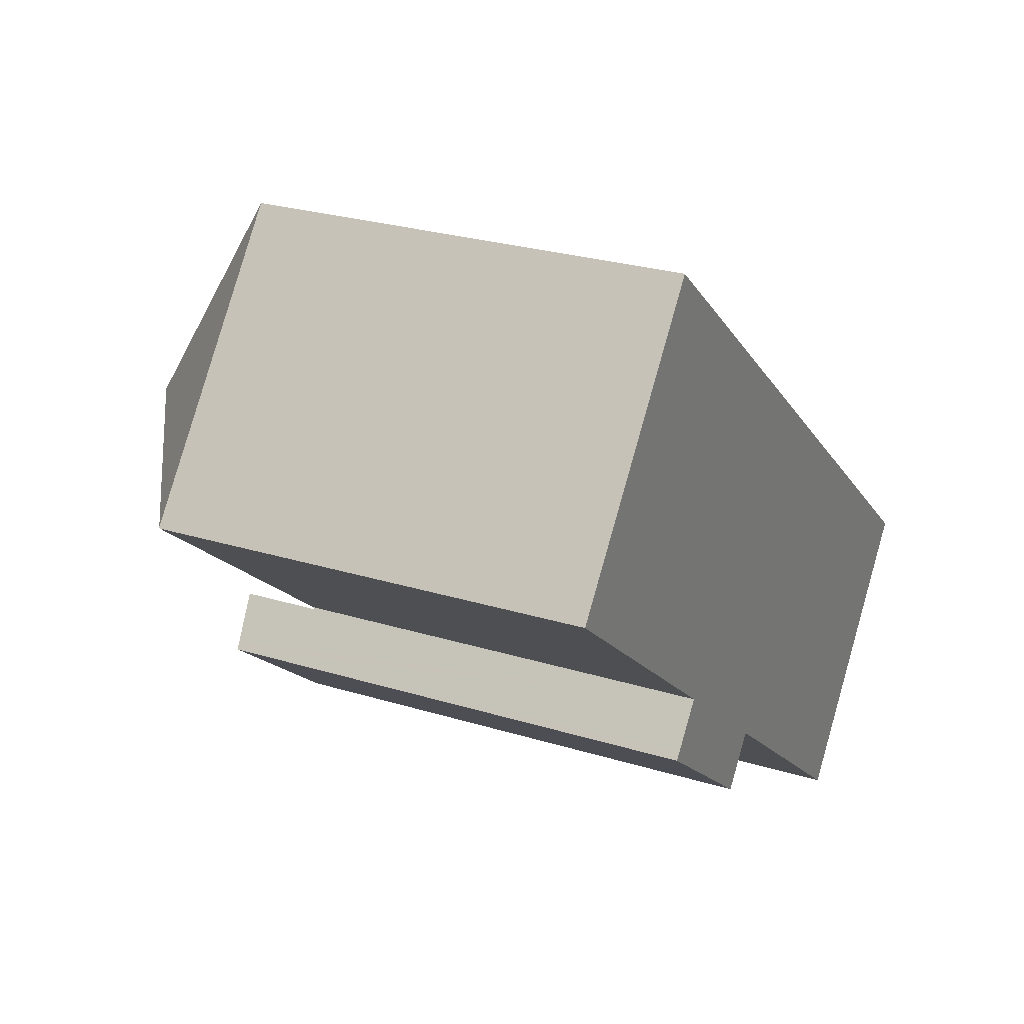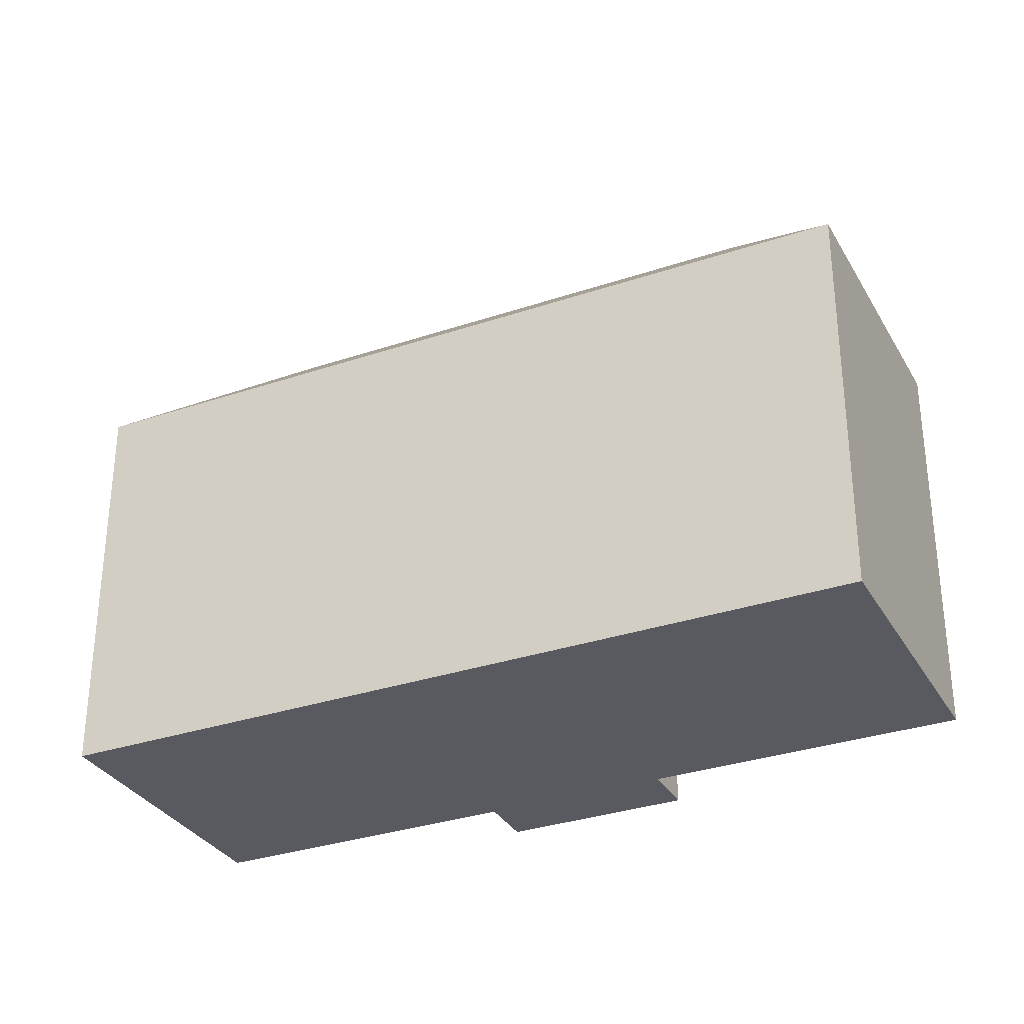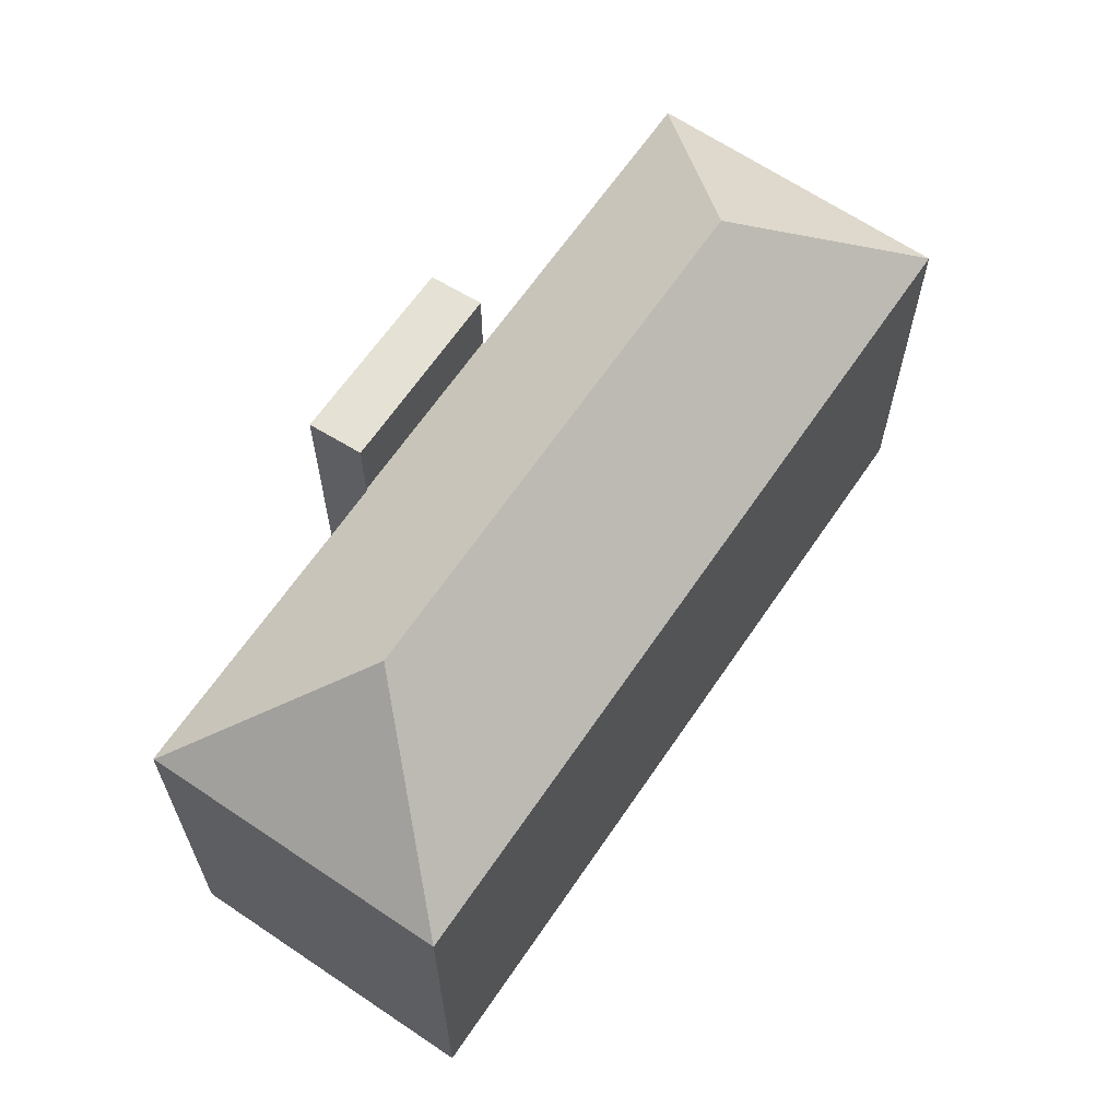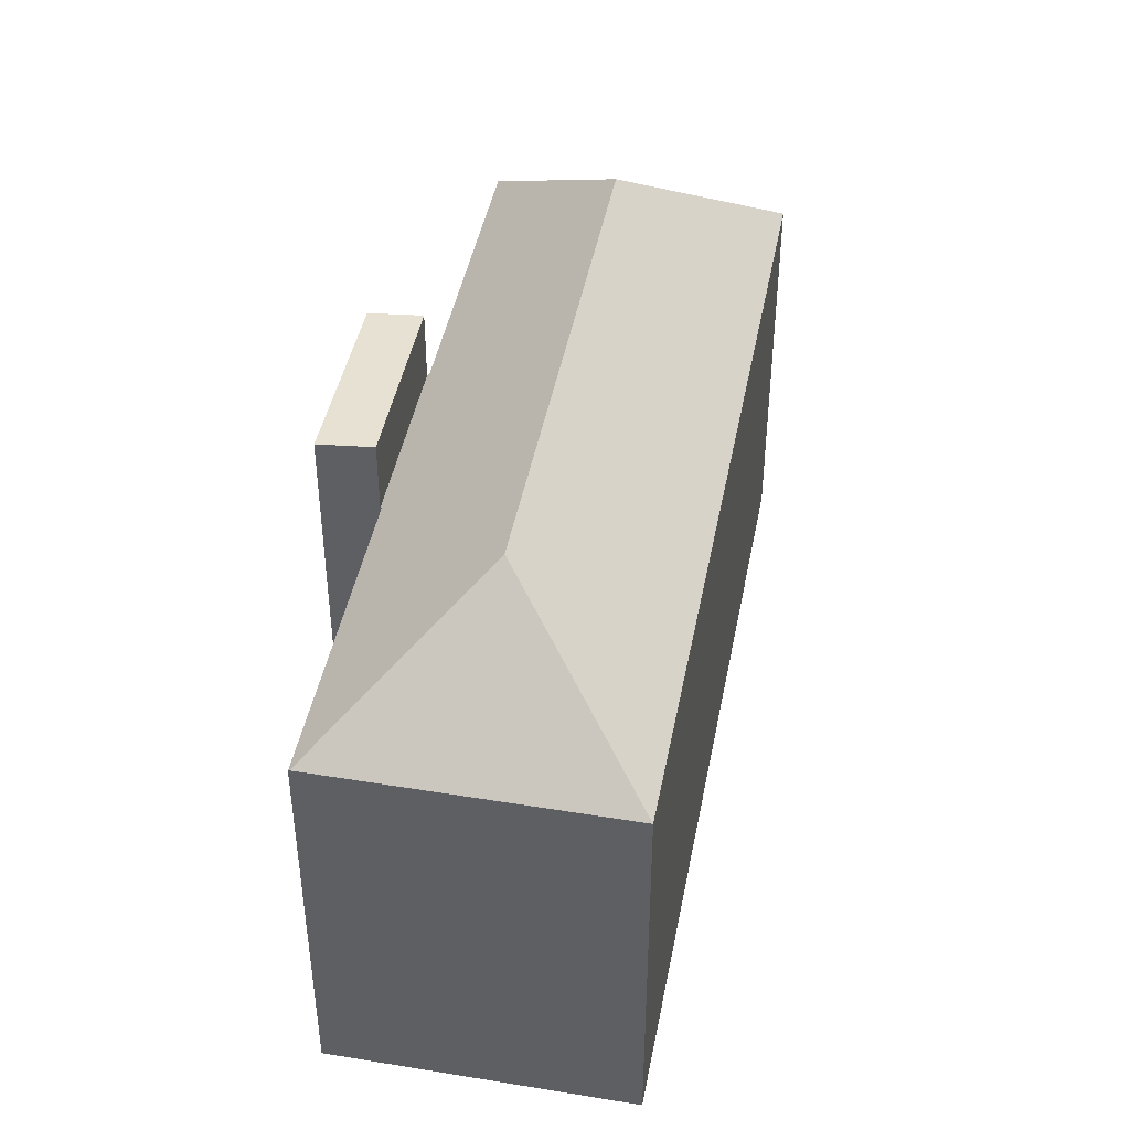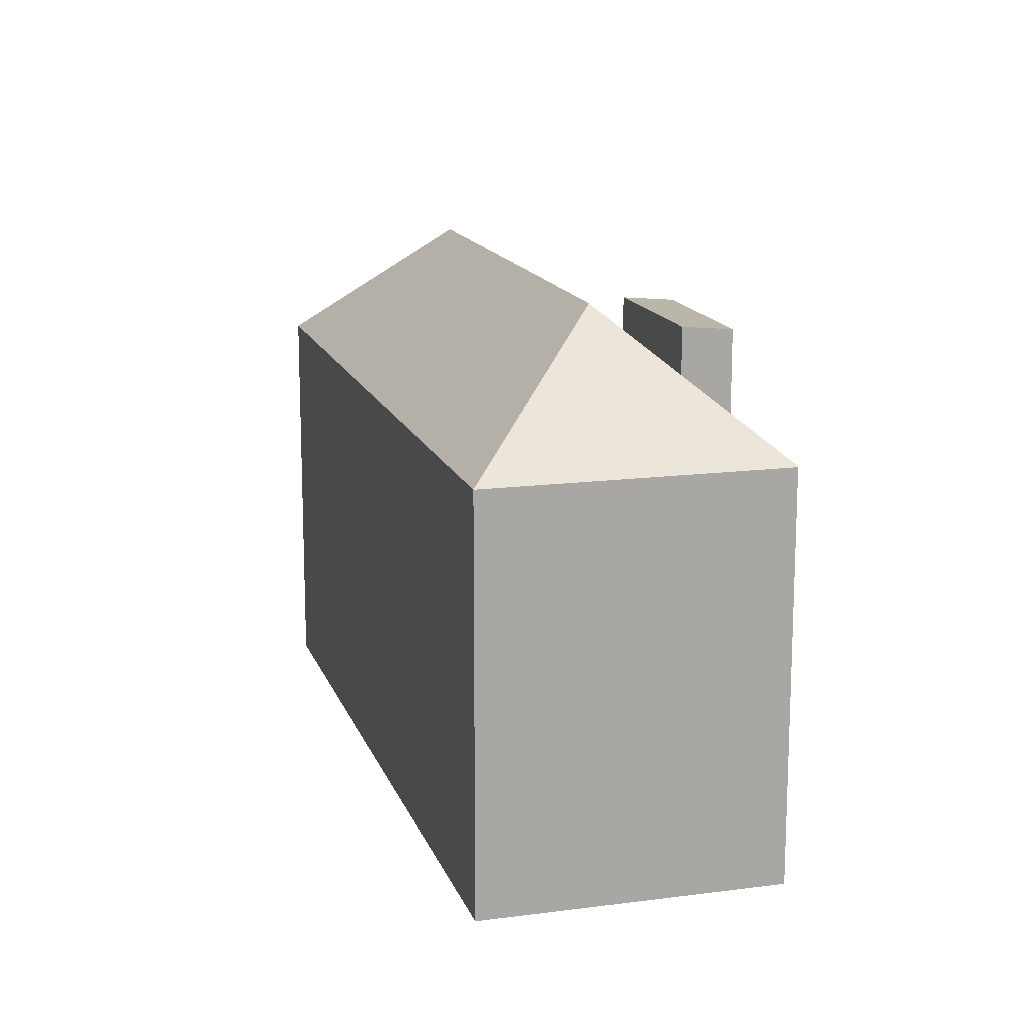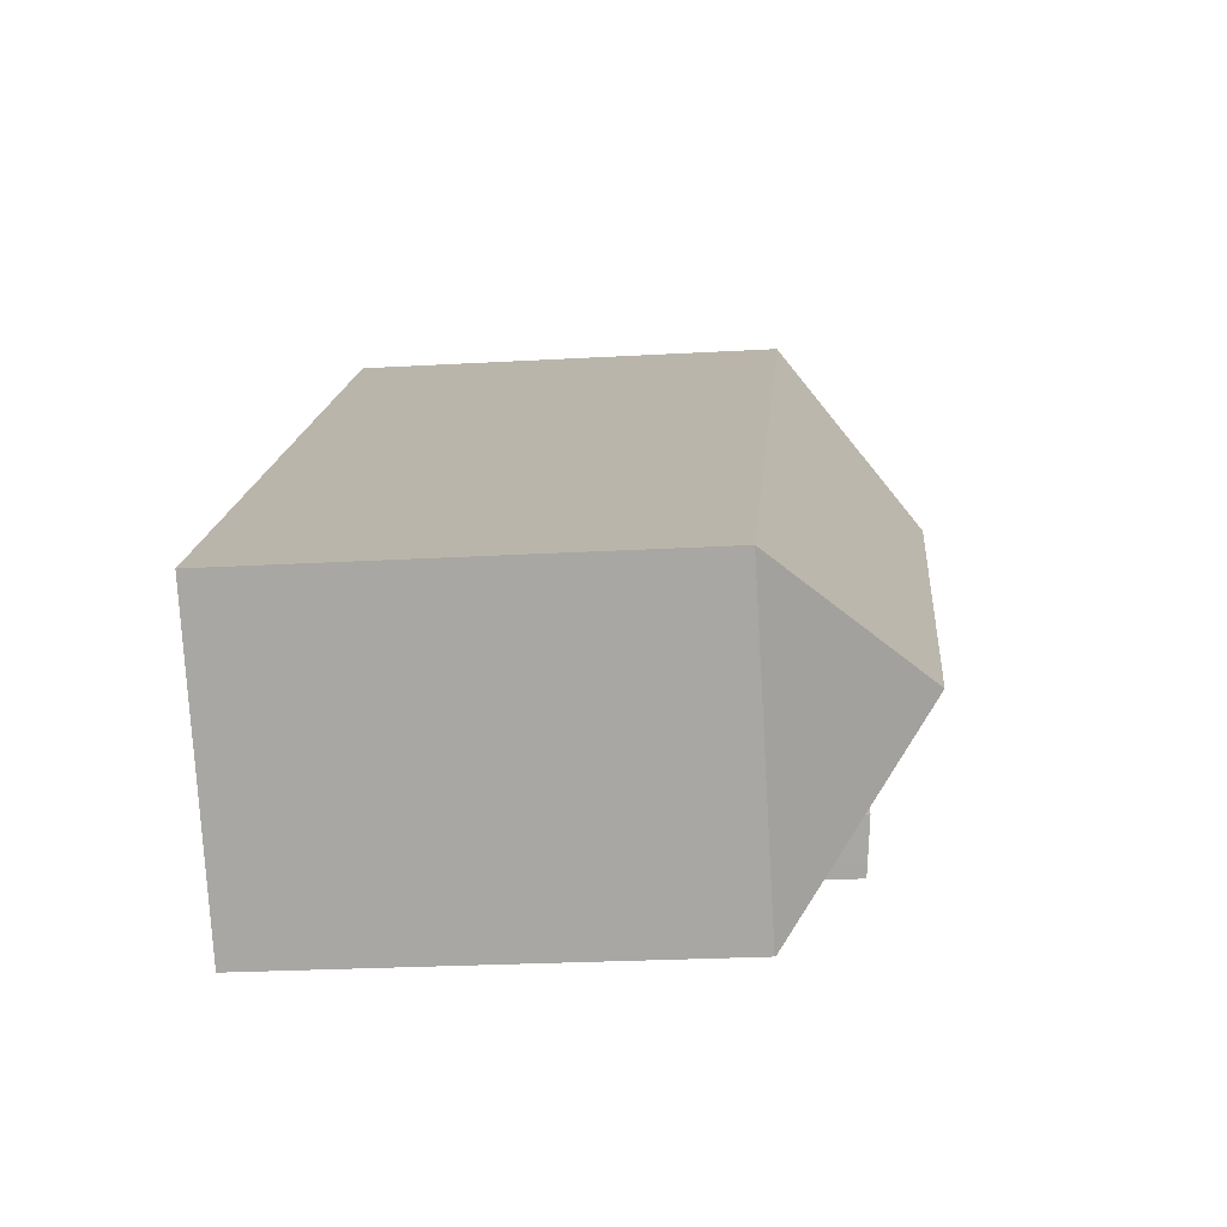
<metadata>
{"format":"obj","ext":"obj","renderer":"f3d","projection":"perspective","resolution":1024,"background":"white","views":[{"elev":26.4,"azim":-64.1,"up":"+Z"},{"elev":-31.9,"azim":64.3,"up":"+Y"},{"elev":65.3,"azim":-16.9,"up":"+Y"},{"elev":44.7,"azim":-40.3,"up":"+Y"},{"elev":14.9,"azim":113.2,"up":"+Y"},{"elev":-24.4,"azim":95.4,"up":"+Z"}]}
</metadata>
<code>
v  31.14 19.58 -24.99
v  40.34 19.54 -13.7
v  31.18 19.54 -25.02
v  30.06 25.85 -14.8
v  0.033 19.54 0.041
v  12.02 19.53 -9.648
v  0 19.49 1.194e-15
v  10.31 25.85 1.138
v  16.62 25.85 -3.955
v  12.07 19.53 -9.69
v  19.12 19.45 -15.48
v  12.02 19.45 -9.757
v  19.19 19.55 -15.4
v  23.87 25.85 -9.809
v  19.29 19.55 -15.48
v  9.209 19.54 11.41
v  21.21 19.54 1.729
v  28.47 19.54 -4.13
v  9.209 -6.985e-16 11.41
v  40.34 8.391e-16 -13.7
v  21.21 -1.059e-16 1.729
v  28.47 2.529e-16 -4.13
v  31.18 1.532e-15 -25.02
v  19.19 9.429e-16 -15.4
v  19.12 9.481e-16 -15.48
v  31.14 1.53e-15 -24.99
v  19.29 9.478e-16 -15.48
v  12.02 5.974e-16 -9.757
v  12.07 5.933e-16 -9.69
v  0 0 0
v  12.02 5.908e-16 -9.648
v  0.033 -2.511e-18 0.041
v  10.27 22.77 -11.88
v  17.8 22.83 -17.11
v  17.43 22.77 -17.56
v  19.12 23.02 -15.48
v  10.54 22.81 -11.56
v  12.02 23.03 -9.757
v  10.54 7.077e-16 -11.56
v  10.27 7.276e-16 -11.88
v  17.43 1.075e-15 -17.56
v  17.8 1.048e-15 -17.11
g defaultobject
f 1 2 3
f 2 1 4
f 5 6 7
f 6 5 8
f 6 8 9
f 6 9 10
f 10 11 12
f 11 10 9
f 11 9 13
f 13 9 14
f 13 14 15
f 15 14 1
f 1 14 4
f 8 5 16
f 17 8 16
f 8 17 9
f 9 17 18
f 9 18 14
f 14 18 2
f 14 2 4
f 19 17 16
f 17 19 18
f 18 19 2
f 2 19 20
f 20 19 21
f 20 21 22
f 20 3 2
f 3 20 23
f 24 11 13
f 11 24 25
f 3 15 1
f 15 3 23
f 15 23 13
f 13 23 24
f 24 23 26
f 24 26 27
f 25 12 11
f 12 25 28
f 29 6 10
f 6 29 7
f 7 29 30
f 30 29 31
f 12 29 10
f 29 12 28
f 7 16 5
f 16 7 19
f 19 7 30
f 19 30 32
f 32 29 19
f 29 32 31
f 31 32 30
f 22 23 20
f 23 22 21
f 23 21 26
f 26 21 27
f 27 21 19
f 27 19 24
f 24 19 25
f 25 19 29
f 25 29 28
f 33 34 35
f 34 33 36
f 36 33 37
f 36 37 38
f 37 28 38
f 28 37 33
f 28 33 39
f 39 33 40
f 28 36 38
f 36 28 25
f 25 34 36
f 34 25 35
f 35 25 41
f 41 25 42
f 41 33 35
f 33 41 40
f 39 25 28
f 25 39 40
f 25 40 41
f 25 41 42

</code>
